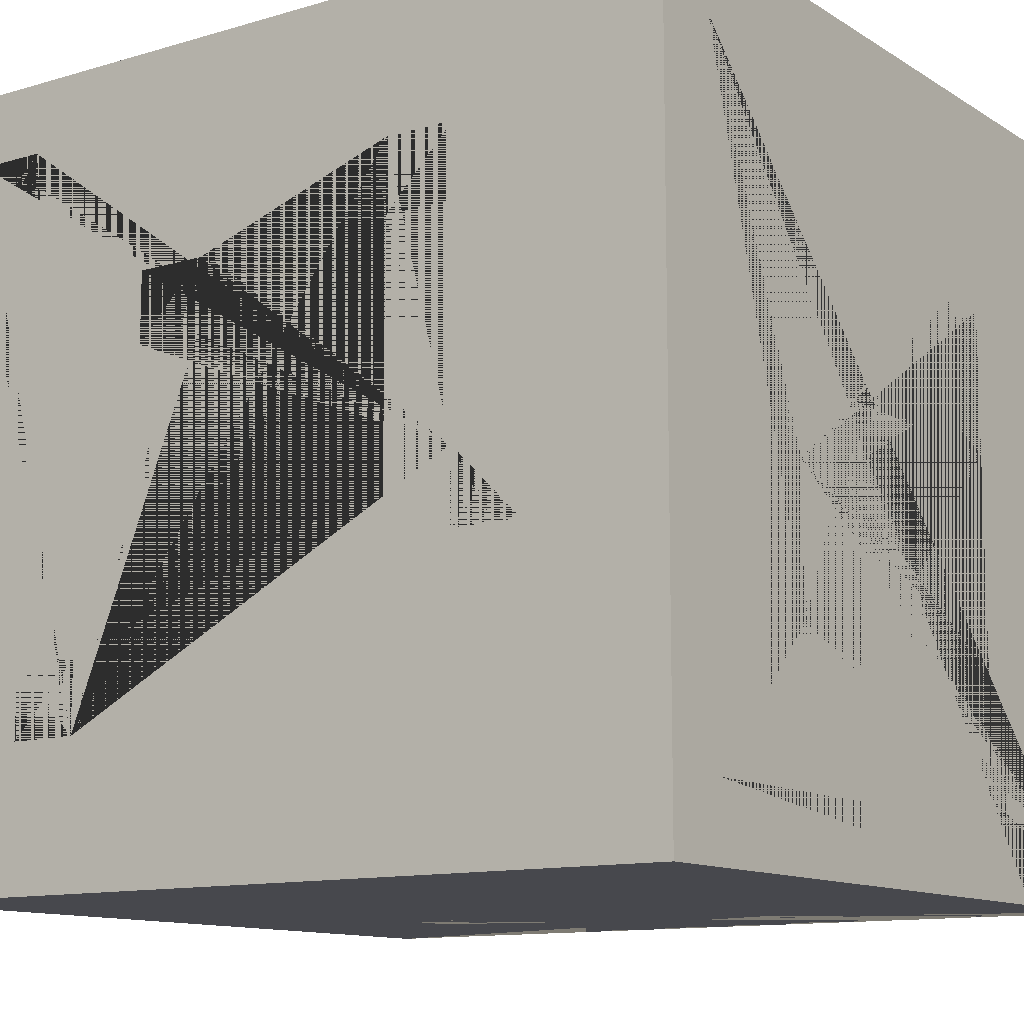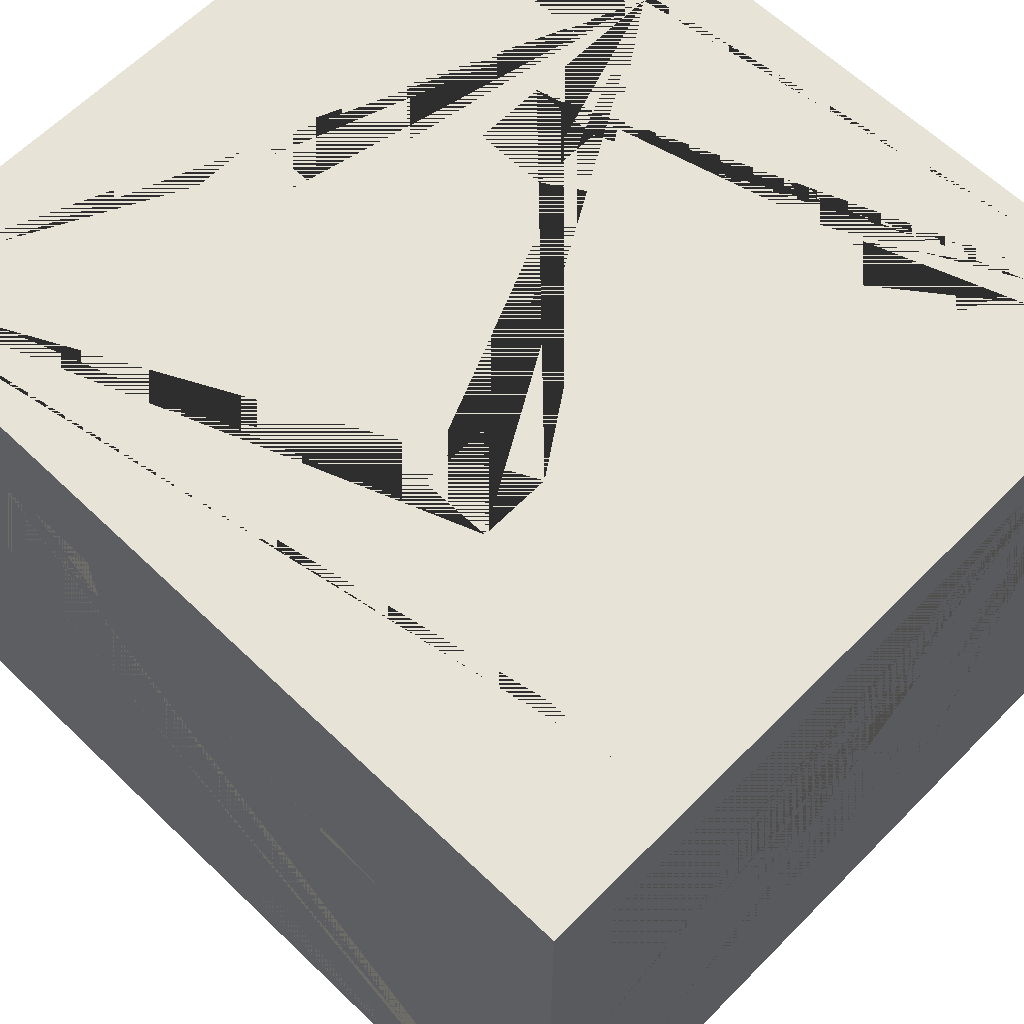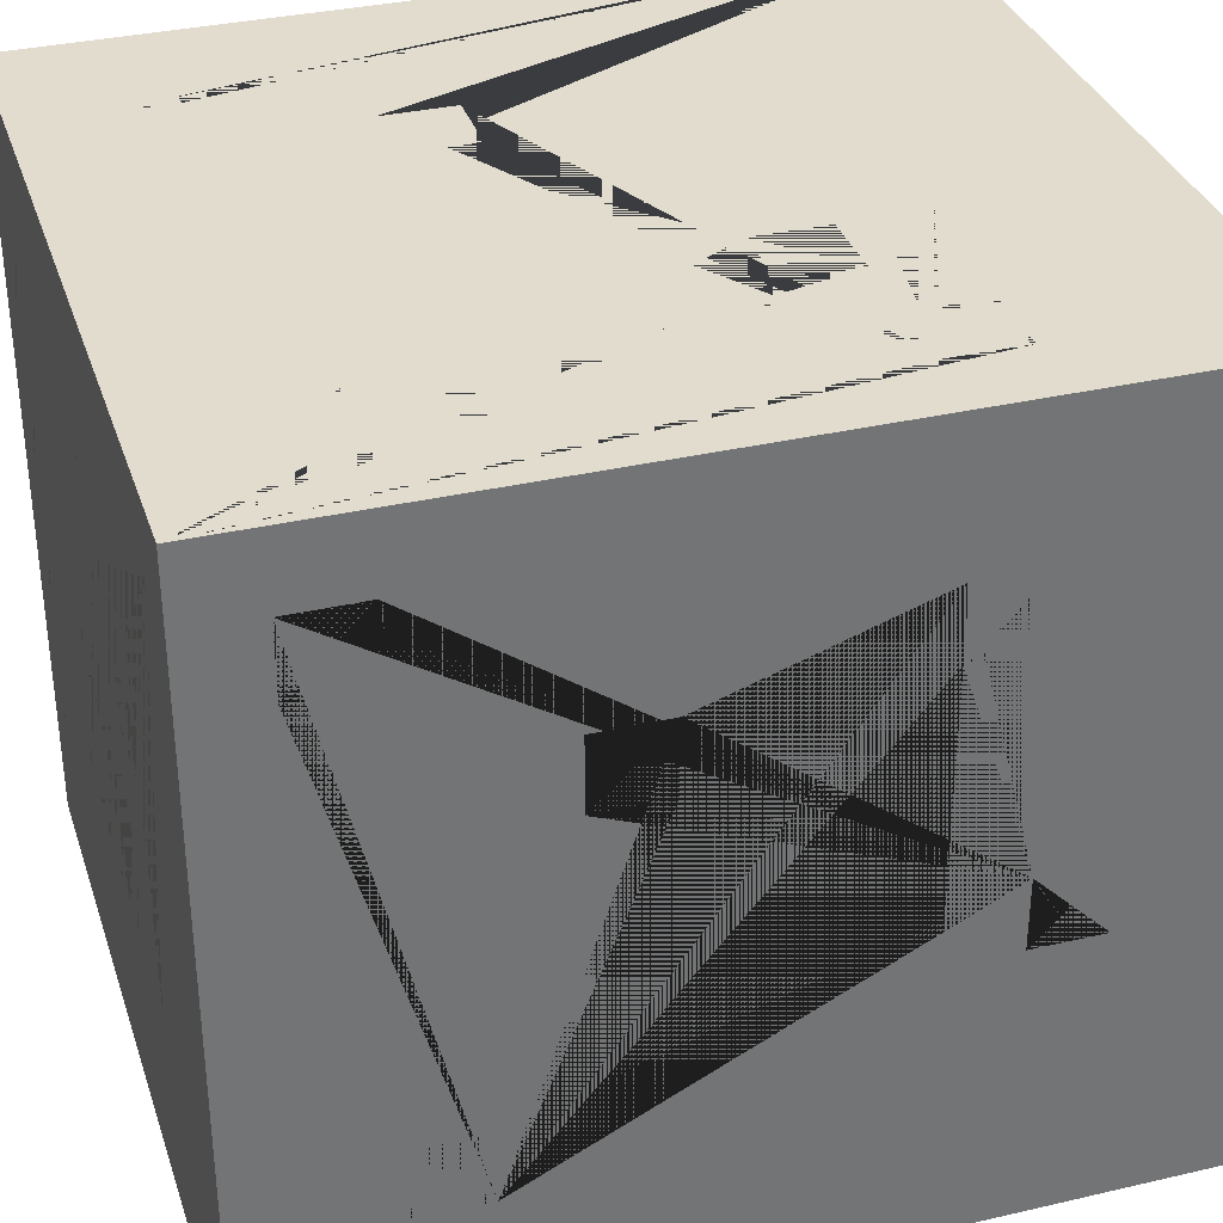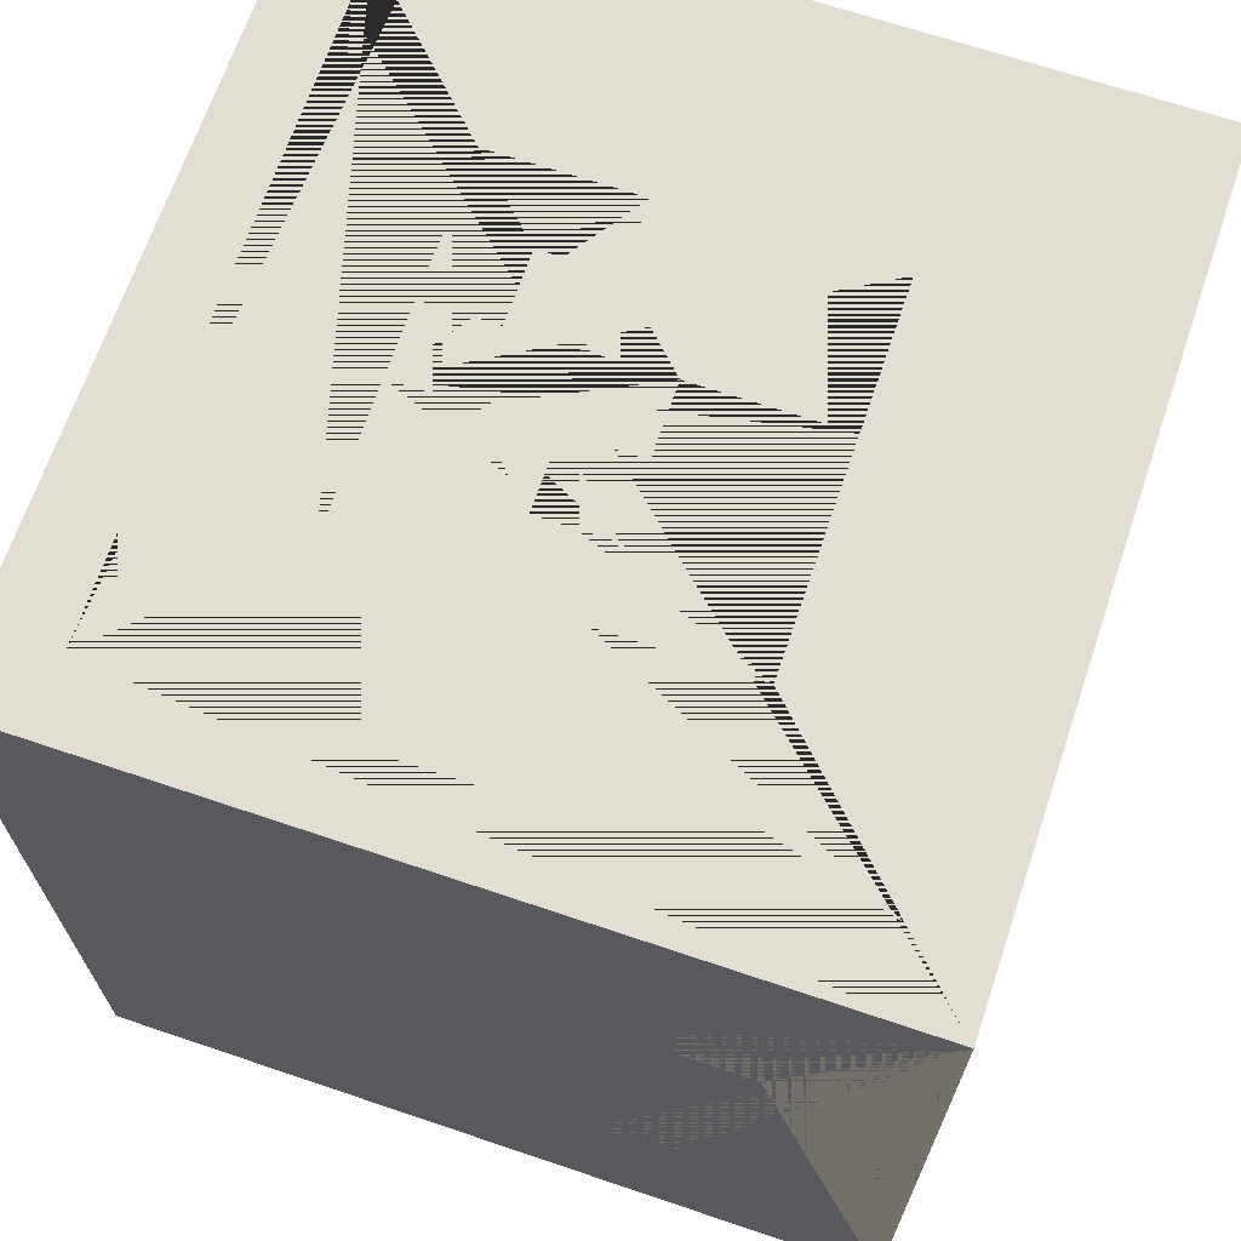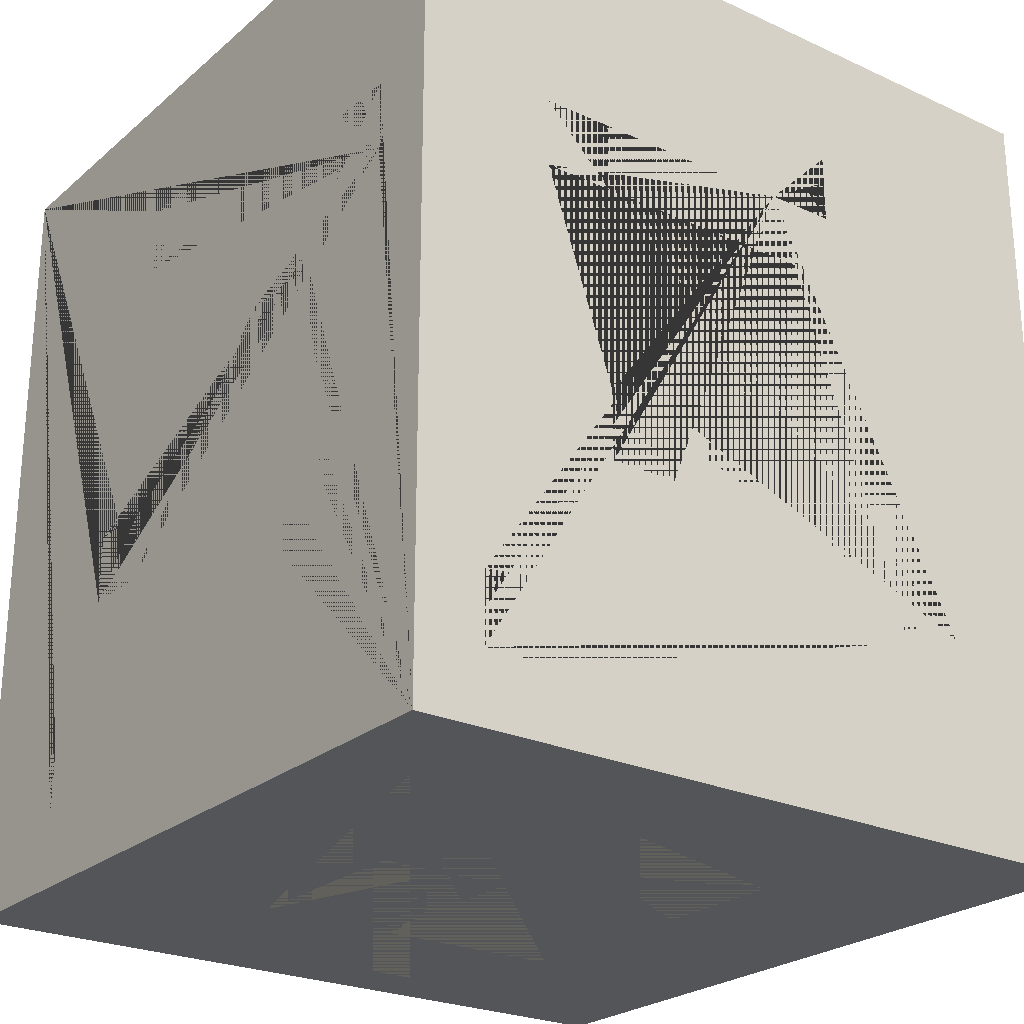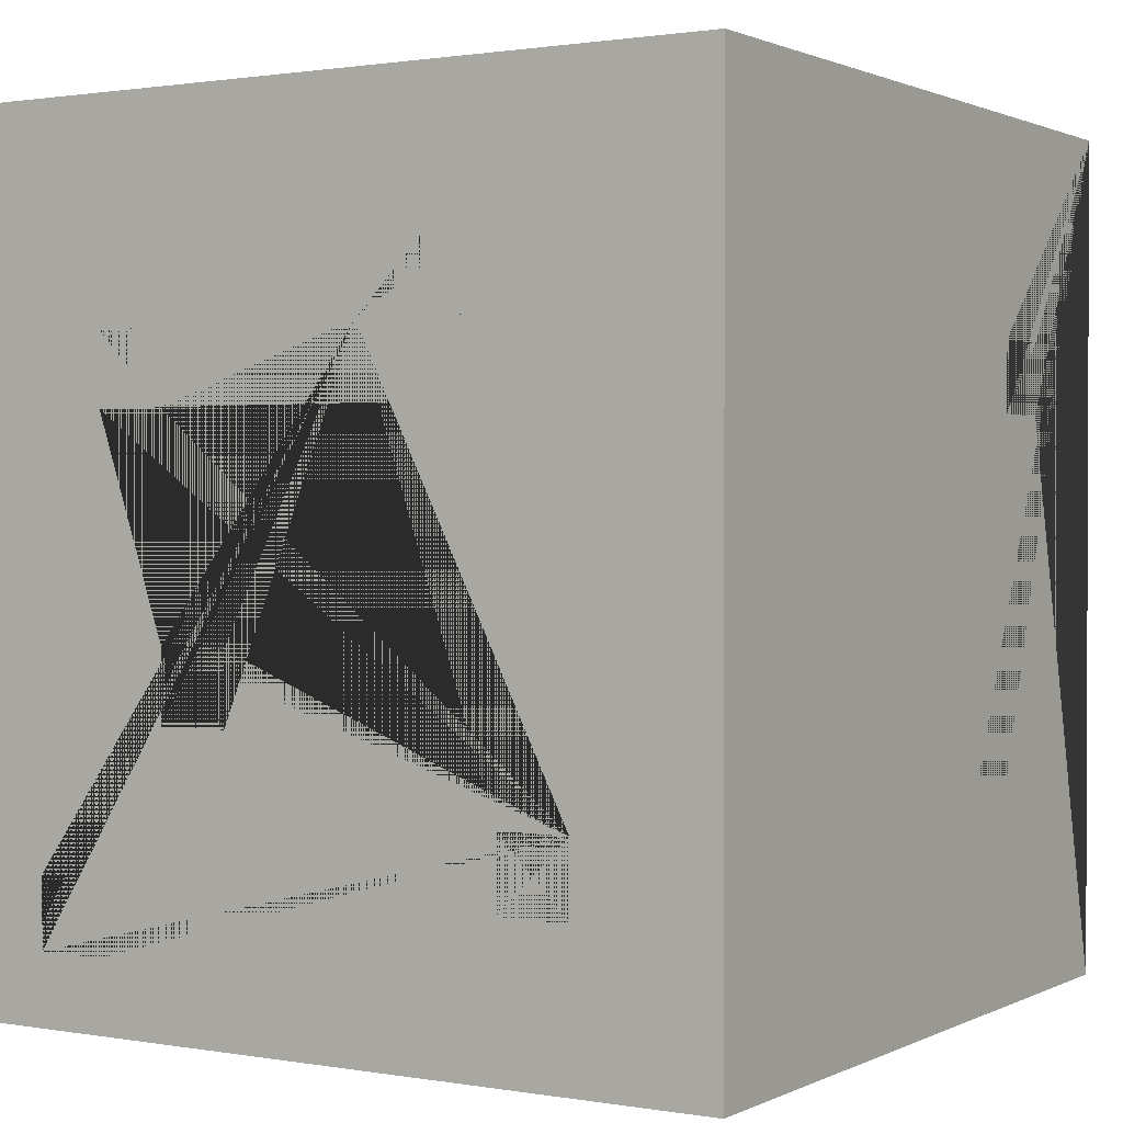
<metadata>
{"format":"obj","ext":"obj","renderer":"f3d","projection":"perspective","resolution":1024,"background":"white","views":[{"elev":-11.9,"azim":125.2,"up":"+Z"},{"elev":62.3,"azim":-45.7,"up":"+Z"},{"elev":34.1,"azim":72.6,"up":"+Z"},{"elev":67.7,"azim":-161.3,"up":"+Y"},{"elev":-24.7,"azim":53.3,"up":"+Y"},{"elev":1.2,"azim":121.7,"up":"+Y"}]}
</metadata>
<code>
o ????????????
v -0.55 -0.6 0.55
v -0.55 -0.6 -0.55
v -0.55 -0.3 0.25
v -0.55 -0.3 0.15
v -0.55 -0.3 -0.05
v -0.55 -0.3 -0.15
v -0.55 -0.2 0.25
v -0.55 -0.2 0.15
v -0.55 -0.2 -0.05
v -0.55 -0.2 -0.15
v -0.55 0.2 0.35
v -0.55 0.2 0.25
v -0.55 0.2 -0.35
v -0.55 0.2 -0.45
v -0.55 0.3 0.35
v -0.55 0.3 0.25
v -0.55 0.3 -0.35
v -0.55 0.3 -0.45
v -0.55 0.4 0.15
v -0.55 0.4 0.05
v -0.55 0.5 0.15
v -0.55 0.5 0.05
v -0.55 0.6 0.55
v -0.55 0.6 -0.55
v 0.55 -0.6 0.55
v 0.55 -0.6 -0.55
v 0.55 -0.5 0.45
v 0.55 -0.5 0.35
v 0.55 -0.4 0.45
v 0.55 -0.4 0.35
v 0.55 -0.4 -0.25
v 0.55 -0.4 -0.35
v 0.55 -0.3 -0.25
v 0.55 -0.3 -0.35
v 0.55 -0.2 0.25
v 0.55 -0.2 0.15
v 0.55 -0.1 0.25
v 0.55 -0.1 0.15
v 0.55 0.2 0.35
v 0.55 0.2 0.25
v 0.55 0.2 -0.25
v 0.55 0.2 -0.35
v 0.55 0.3 0.35
v 0.55 0.3 0.25
v 0.55 0.3 -0.05
v 0.55 0.3 -0.15
v 0.55 0.3 -0.25
v 0.55 0.3 -0.35
v 0.55 0.4 -0.05
v 0.55 0.4 -0.15
v 0.55 0.6 0.55
v 0.55 0.6 -0.55
v -0.55 -0.6 0.55
v -0.55 0.6 0.55
v -0.45 -0.5 0.55
v -0.45 -0.4 0.55
v -0.35 -0.5 0.55
v -0.35 -0.4 0.55
v -0.25 -0.2 0.55
v -0.25 -0.1 0.55
v -0.15 -0.2 0.55
v -0.15 -0.1 0.55
v -0.15 0.3 0.55
v -0.15 0.4 0.55
v -0.05 0.3 0.55
v -0.05 0.4 0.55
v 0.15 0.1 0.55
v 0.15 0.2 0.55
v 0.25 -0.3 0.55
v 0.25 -0.2 0.55
v 0.25 0.1 0.55
v 0.25 0.2 0.55
v 0.35 -0.3 0.55
v 0.35 -0.2 0.55
v 0.35 0.2 0.55
v 0.35 0.3 0.55
v 0.45 0.2 0.55
v 0.45 0.3 0.55
v 0.55 -0.6 0.55
v 0.55 0.6 0.55
v -0.55 -0.6 -0.55
v -0.55 0.6 -0.55
v -0.35 0.2 -0.55
v -0.35 0.3 -0.55
v -0.25 -0.3 -0.55
v -0.25 -0.2 -0.55
v -0.25 0.2 -0.55
v -0.25 0.3 -0.55
v -0.15 -0.3 -0.55
v -0.15 -0.2 -0.55
v 0.15 -0 -0.55
v 0.15 0.1 -0.55
v 0.25 -0 -0.55
v 0.25 0.1 -0.55
v 0.55 -0.6 -0.55
v 0.55 0.6 -0.55
v -0.55 -0.6 0.55
v 0.55 -0.6 0.55
v -0.45 -0.6 0.45
v 0.45 -0.6 0.45
v -0.25 -0.6 0.25
v 0.05 -0.6 0.25
v 0.15 -0.6 0.25
v 0.25 -0.6 0.25
v 0.05 -0.6 0.15
v 0.15 -0.6 0.15
v 0.25 -0.6 0.15
v -0.25 -0.6 0.05
v -0.15 -0.6 0.05
v -0.05 -0.6 0.05
v 0.05 -0.6 0.05
v 0.15 -0.6 0.05
v 0.25 -0.6 0.05
v -0.15 -0.6 -0.05
v -0.05 -0.6 -0.05
v -0.25 -0.6 -0.25
v 0.05 -0.6 -0.25
v 0.25 -0.6 -0.25
v -0.45 -0.6 -0.45
v 0.45 -0.6 -0.45
v -0.55 -0.6 -0.55
v 0.55 -0.6 -0.55
v -0.55 0.6 0.55
v 0.55 0.6 0.55
v -0.45 0.6 0.45
v 0.45 0.6 0.45
v -0.25 0.6 0.25
v 0.05 0.6 0.25
v 0.25 0.6 0.25
v 0.05 0.6 0.15
v 0.15 0.6 0.15
v -0.25 0.6 0.05
v -0.05 0.6 0.05
v 0.05 0.6 0.05
v 0.15 0.6 0.05
v 0.25 0.6 0.05
v -0.05 0.6 -0.05
v 0.05 0.6 -0.05
v 0.15 0.6 -0.05
v 0.25 0.6 -0.05
v -0.05 0.6 -0.15
v 0.05 0.6 -0.15
v -0.25 0.6 -0.25
v -0.05 0.6 -0.25
v 0.25 0.6 -0.25
v -0.45 0.6 -0.45
v 0.45 0.6 -0.45
v -0.55 0.6 -0.55
v 0.55 0.6 -0.55
f 131 130 128 129 136 135
f 23 21 19 20 22 18 17 13 12 16 15 1
f 42 48 47 41
f 8 4 3 7
f 140 136 129 128 127 132 143 144 146 125 126 145
f 10 6 5 9
f 131 135 134 130
f 74 70 69 73
f 146 147 148 123 125
f 100 104 107 113 118 117 116 119 120
f 118 113 112 111 117
f 18 14 13 17
f 113 107 106 112
f 92 94 93 91
f 126 125 123 124 149 148 147
f 77 74 73 79 78
f 139 140 145 144 141 142 138 137 133 134 135
f 16 12 11 15
f 50 52 51 49
f 120 121 122 98 100
f 28 30 29 27
f 86 90 89 85
f 36 38 37 35
f 46 50 49 45
f 12 10 9 5 4 8 7 3 1 15 11
f 80 54 64 66
f 77 75 76 78 79 80 66 65 63 64 54 59 60 62 61 67 68 72 74
f 112 106 105 111
f 82 84 83 81
f 119 99 100 98 97 121 120
f 34 32 31 33 29 30 28 27 25 26 52 48 42 41 40 39 37 38
f 22 20 19 21
f 130 134 133 132 127 128
f 95 81 89 90 91 93 94 96
f 100 99 119 116 108 101 102 103 104
f 78 76 75 77
f 2 1 3 4 5 6 10 12 13 14 18 22 21 23 24
f 84 88 87 83
f 107 104 103 106
f 105 102 101 108 109 114 115 110 111
f 66 64 63 65
f 54 53 55 56 58 57 61 59
f 115 114 109 108 116 117 111 110
f 141 144 143 132 133 137 138 142
f 58 56 55 57
f 45 49 51 25 27 29 33 34 38 36 35 37 39 43 44 40 41 47 48 52 50 46
f 82 96 94 92 91 90 86 85 89 81 83 87 88 84
f 145 126 147 146 144
f 79 73 69 70 74 72 71 67 61 57 55 53
f 62 60 59 61
f 32 34 33 31
f 72 68 67 71
f 136 140 139 135
f 40 44 43 39
f 106 103 102 105

</code>
